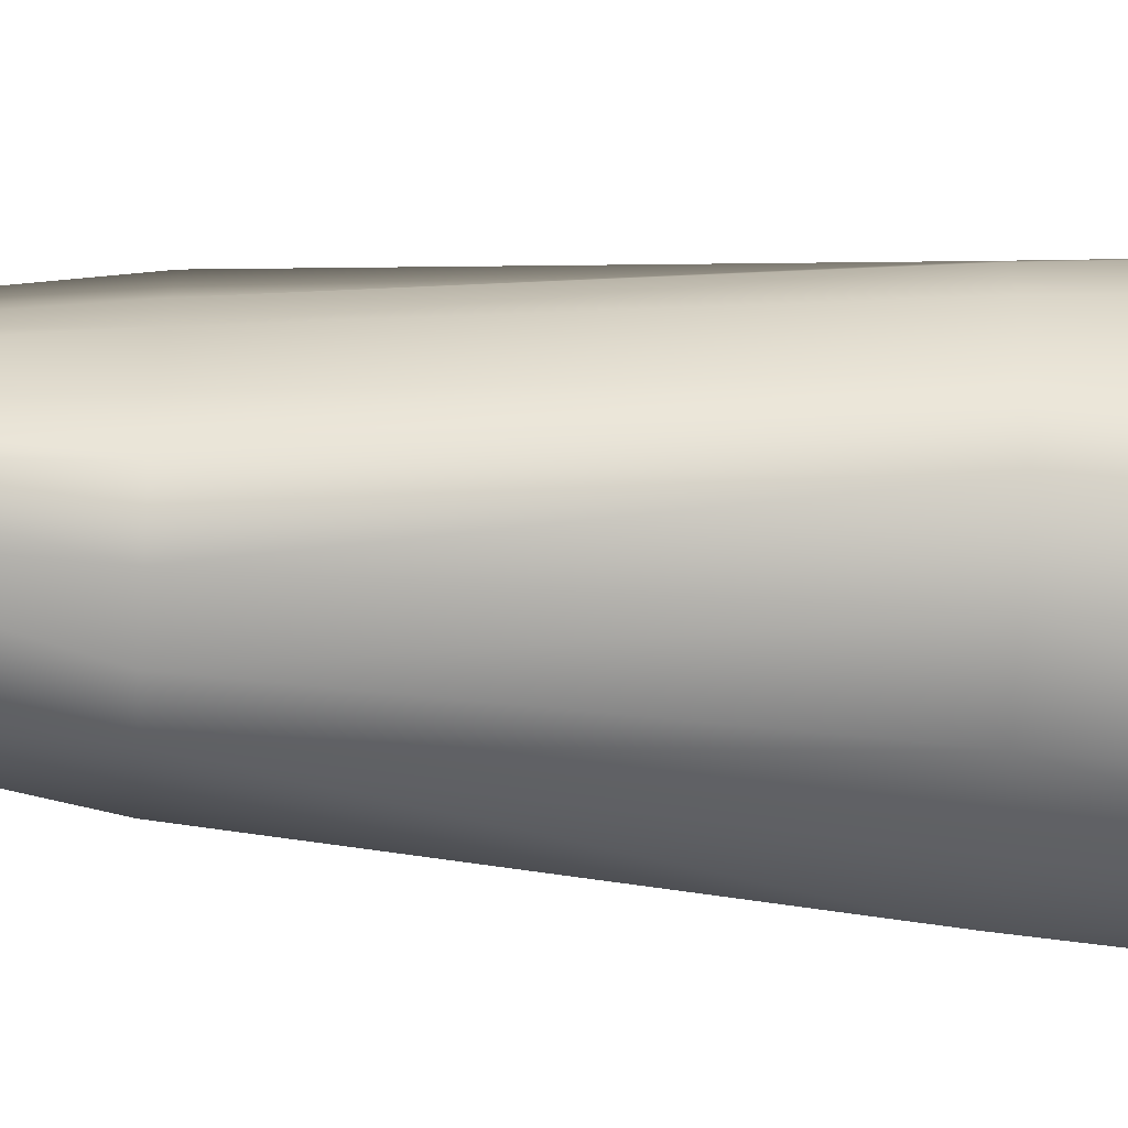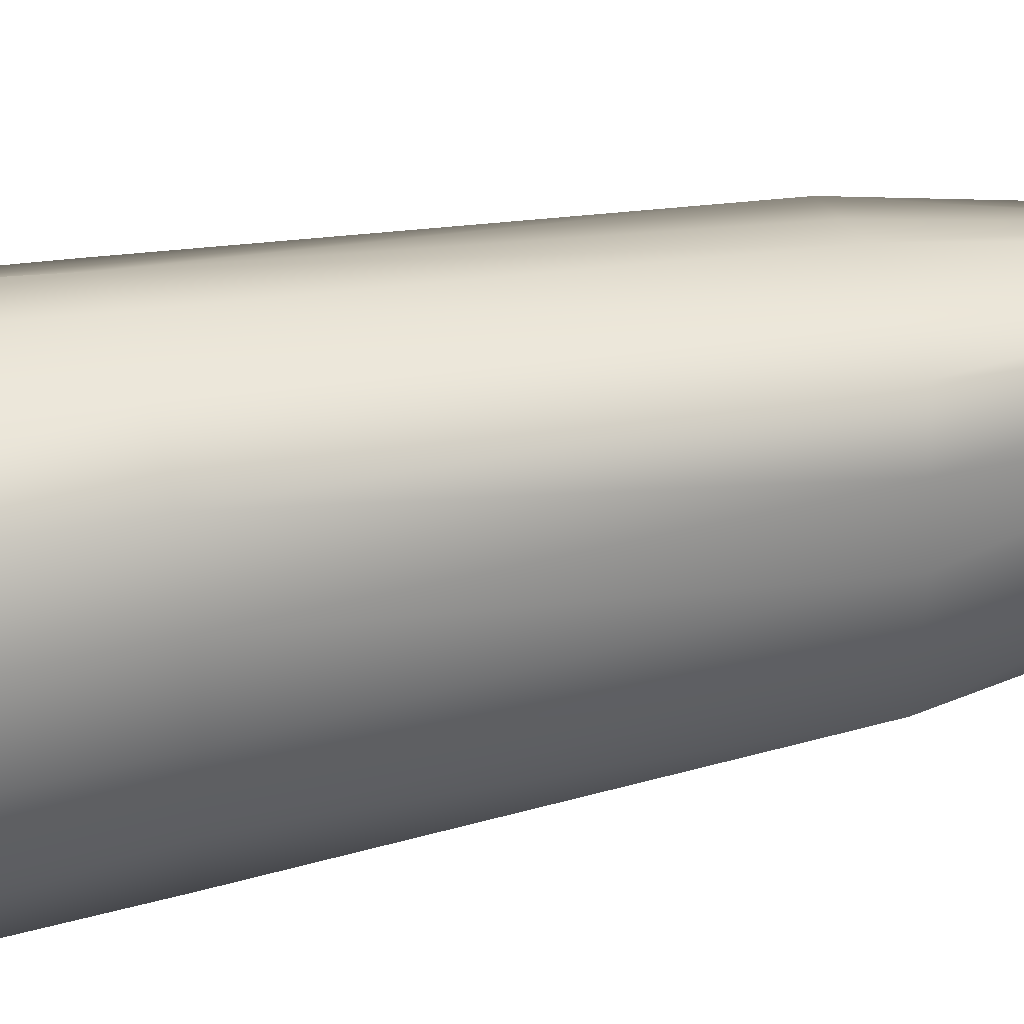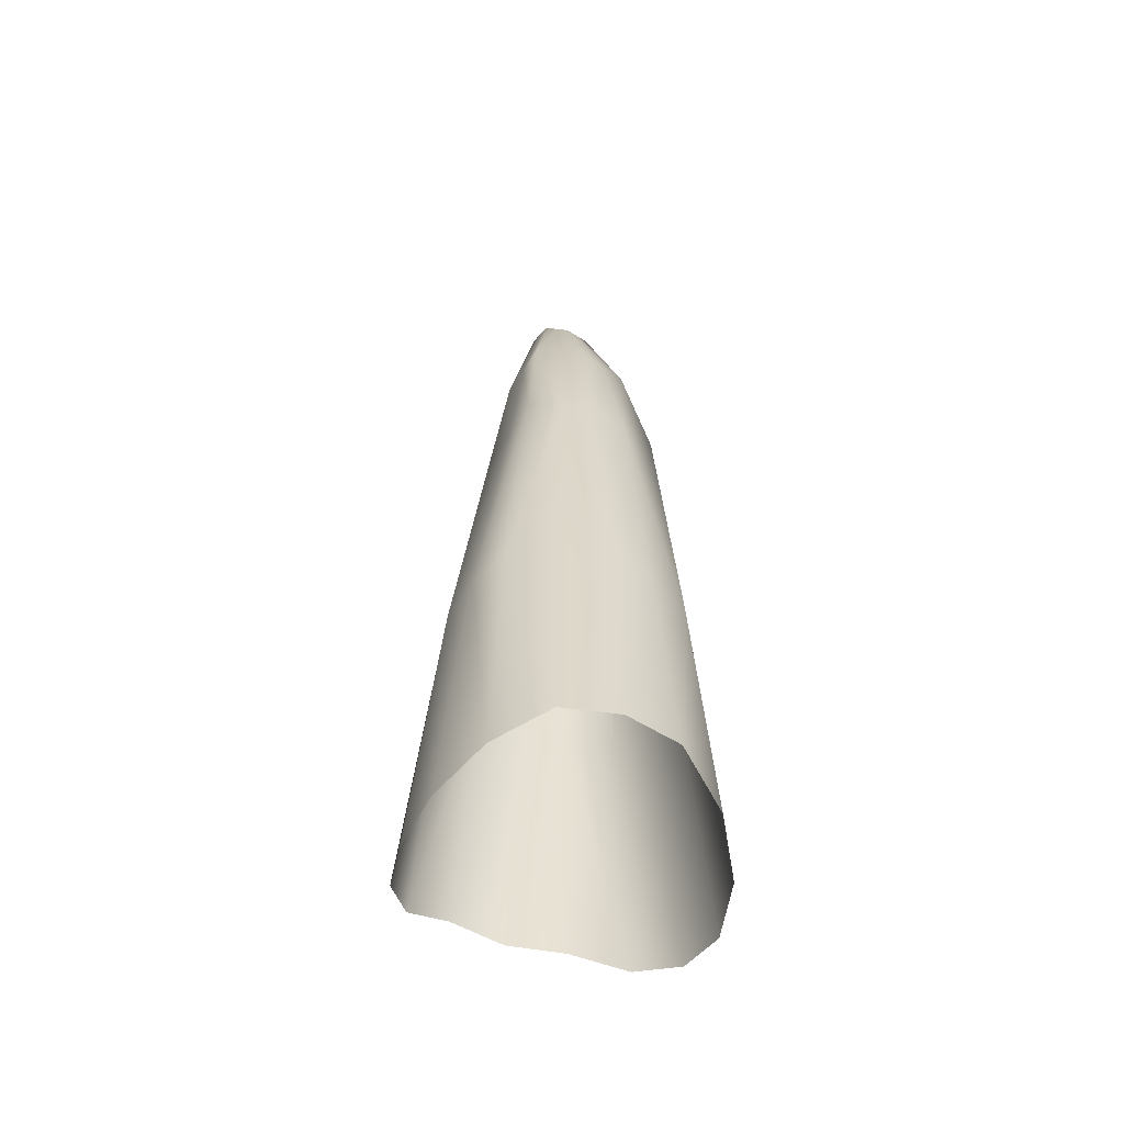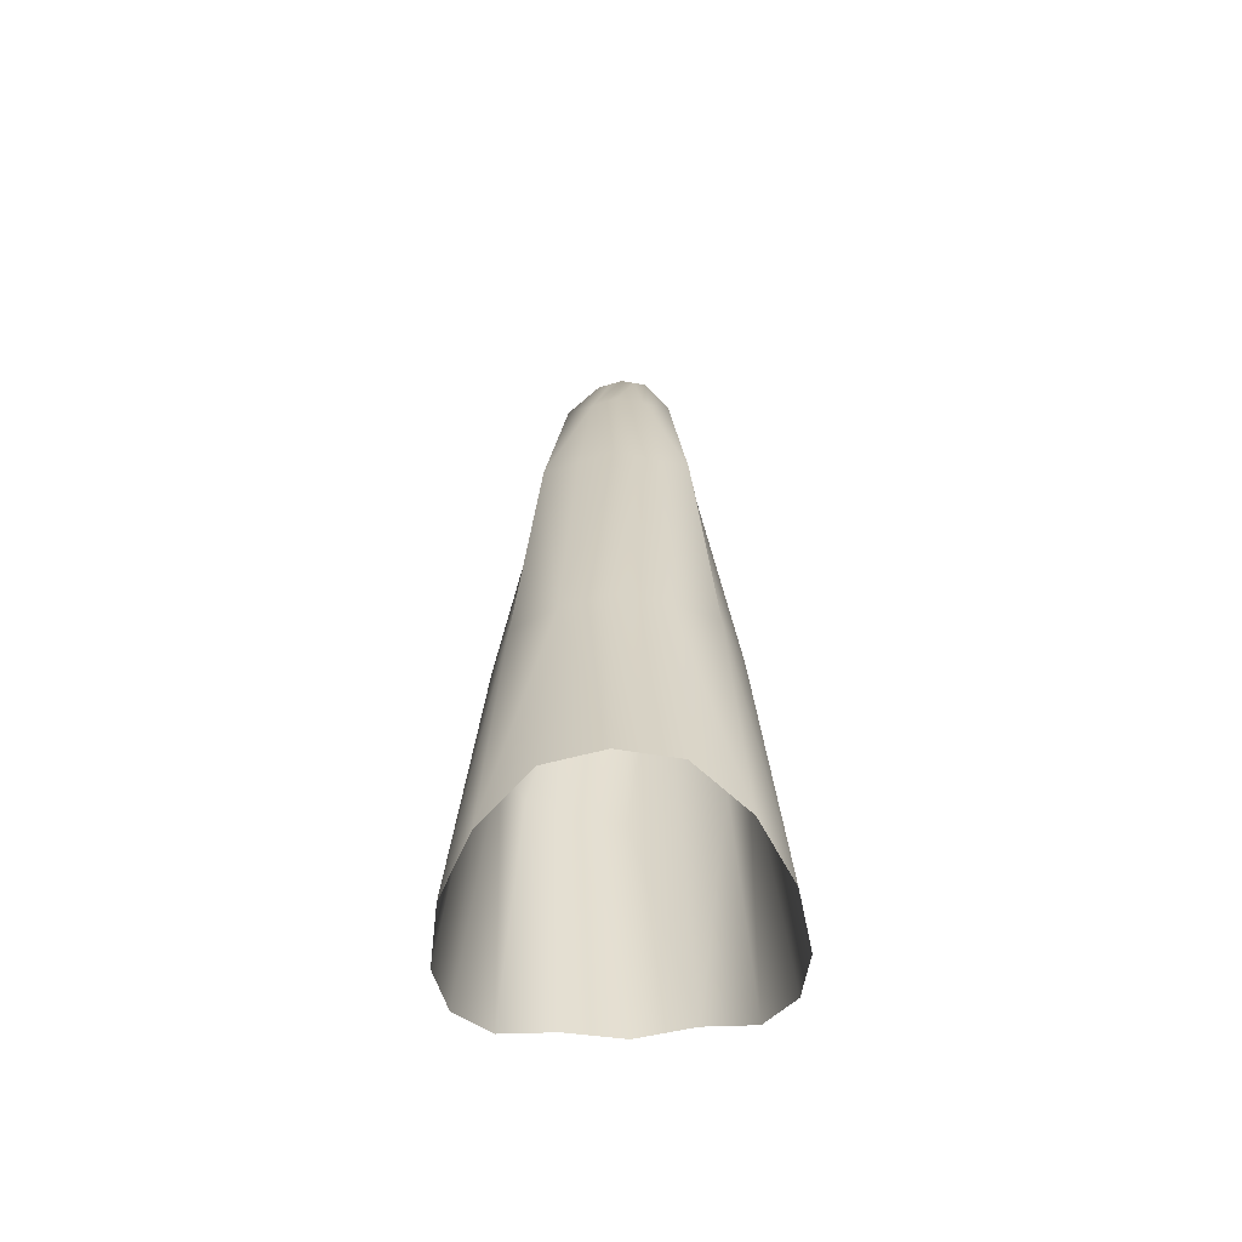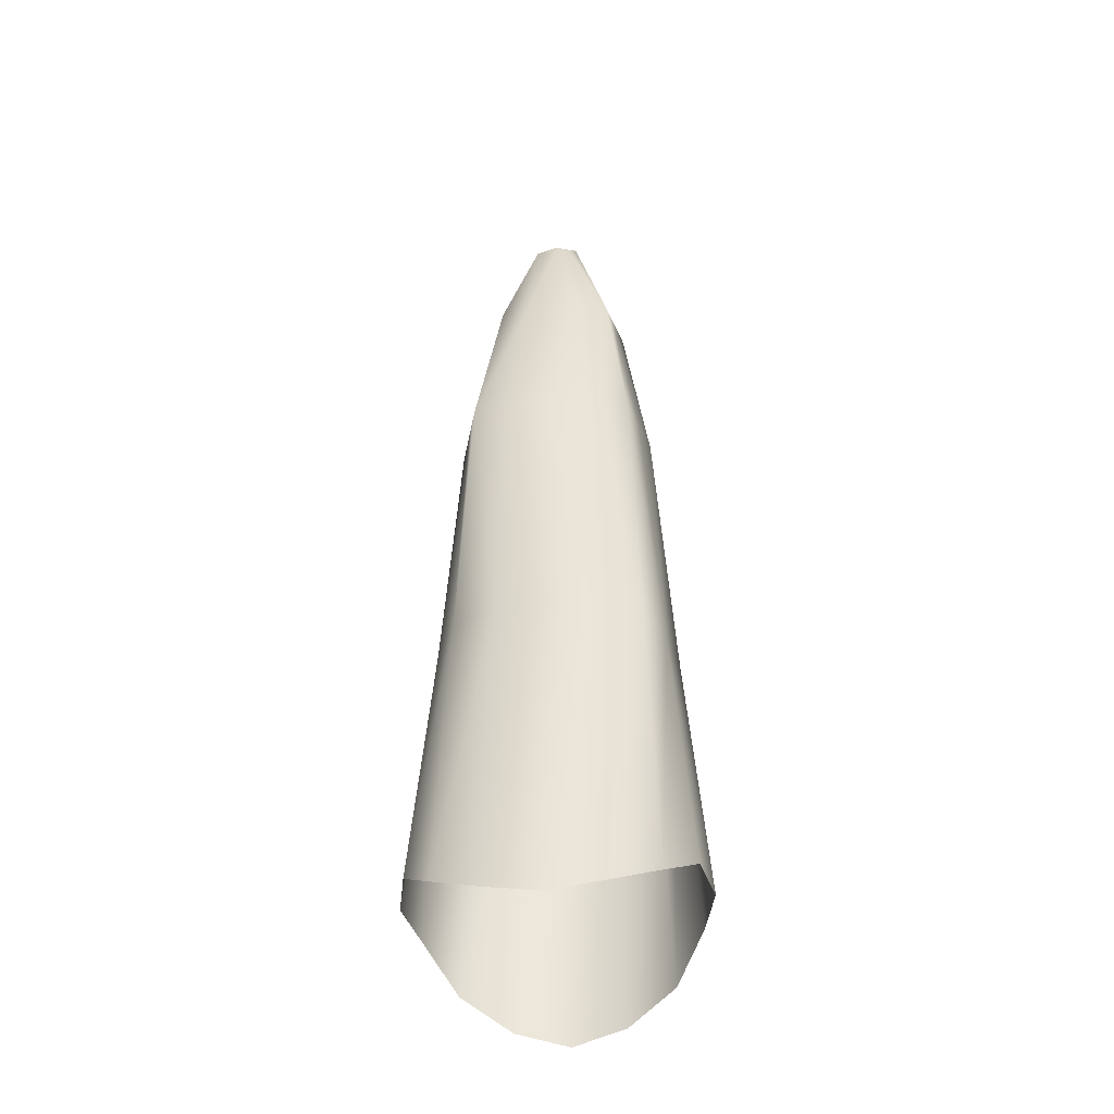
<metadata>
{"format":"obj","ext":"obj","renderer":"f3d","projection":"perspective","resolution":1024,"background":"white","views":[{"elev":-63.2,"azim":-93.8,"up":"+Z"},{"elev":35.2,"azim":74.5,"up":"+Z"},{"elev":-55.1,"azim":158.9,"up":"+Y"},{"elev":-58.3,"azim":3.0,"up":"+Y"},{"elev":-40.5,"azim":-84.5,"up":"+Y"}]}
</metadata>
<code>
o D62R_Raiz
v 12.05 63.96 0.4153
v 12.04 64.32 0.04443
v 11.72 63.96 0.3337
v 11.89 63.96 0.3745
v 12.05 63.96 0.4153
v 11.72 63.96 0.3337
v 11.69 62.24 0.8892
v 11.89 63.96 0.3745
v 11.72 63.96 0.3337
v 11.35 62.24 0.7945
v 11.69 62.24 0.8892
v 11.72 63.96 0.3337
v 12.48 63.96 0.04443
v 12.04 64.32 0.04443
v 12.39 63.96 0.3337
v 12.43 63.96 0.1891
v 12.48 63.96 0.04443
v 12.39 63.96 0.3337
v 12.36 62.24 0.8892
v 12.69 62.24 0.7945
v 12.39 63.96 0.3337
v 12.22 63.96 0.3745
v 12.36 62.24 0.8892
v 12.39 63.96 0.3337
v 11.28 62.24 -0.3278
v 11.67 63.96 -0.1002
v 11.72 63.96 -0.2449
v 11.35 62.24 -0.7019
v 11.28 62.24 -0.3278
v 11.72 63.96 -0.2449
v 12.77 62.24 -0.3278
v 12.69 62.24 -0.7019
v 12.39 63.96 -0.2449
v 12.43 63.96 -0.1002
v 12.77 62.24 -0.3278
v 12.39 63.96 -0.2449
v 11.41 56.15 1.447
v 10.85 56.15 1.185
v 10.68 52.4 1.307
v 11.29 52.83 1.709
v 11.41 56.15 1.447
v 10.68 52.4 1.307
v 12.39 63.96 0.3337
v 12.04 64.32 0.04443
v 12.05 63.96 0.4153
v 12.22 63.96 0.3745
v 12.39 63.96 0.3337
v 12.05 63.96 0.4153
v 11.69 62.24 0.8892
v 12.02 62.24 0.9839
v 12.05 63.96 0.4153
v 11.89 63.96 0.3745
v 11.69 62.24 0.8892
v 12.05 63.96 0.4153
v 11.28 62.24 0.4204
v 11.67 63.96 0.1891
v 11.63 63.96 0.04443
v 11.21 62.24 0.04627
v 11.28 62.24 0.4204
v 11.63 63.96 0.04443
v 11.28 62.24 -0.3278
v 11.21 62.24 0.04627
v 11.63 63.96 0.04443
v 11.67 63.96 -0.1002
v 11.28 62.24 -0.3278
v 11.63 63.96 0.04443
v 12.63 56.15 1.447
v 12.74 52.83 1.709
v 13.36 52.4 1.328
v 13.18 56.15 1.185
v 12.63 56.15 1.447
v 13.36 52.4 1.328
v 12.39 63.96 -0.2449
v 12.04 64.32 0.04443
v 12.48 63.96 0.04443
v 12.43 63.96 -0.1002
v 12.39 63.96 -0.2449
v 12.48 63.96 0.04443
v 12.77 62.24 0.4204
v 12.84 62.24 0.04627
v 12.48 63.96 0.04443
v 12.43 63.96 0.1891
v 12.77 62.24 0.4204
v 12.48 63.96 0.04443
v 10.61 56.15 -0.5909
v 10.85 56.15 -1.148
v 10.68 52.4 -1.271
v 10.3 52.08 -0.667
v 10.61 56.15 -0.5909
v 10.68 52.4 -1.271
v 11.69 62.24 -0.7966
v 11.89 63.96 -0.2857
v 12.05 63.96 -0.3265
v 12.02 62.24 -0.8914
v 11.69 62.24 -0.7966
v 12.05 63.96 -0.3265
v 12.36 62.24 -0.7966
v 12.02 62.24 -0.8914
v 12.05 63.96 -0.3265
v 12.22 63.96 -0.2857
v 12.36 62.24 -0.7966
v 12.05 63.96 -0.3265
v 13.42 56.15 -0.5909
v 13.73 52.08 -0.667
v 13.36 52.4 -1.292
v 13.18 56.15 -1.148
v 13.42 56.15 -0.5909
v 13.36 52.4 -1.292
v 11.41 56.15 1.447
v 11.29 52.83 1.709
v 12.02 52.84 1.859
v 12.02 56.15 1.587
v 11.41 56.15 1.447
v 12.02 52.84 1.859
v 13.42 56.15 0.6275
v 13.73 52.08 0.7036
v 13.85 51.93 0.01833
v 13.53 56.15 0.01833
v 13.42 56.15 0.6275
v 13.85 51.93 0.01833
v 11.41 56.15 -1.411
v 12.02 56.15 -1.55
v 12.02 52.84 -1.823
v 11.29 52.83 -1.672
v 11.41 56.15 -1.411
v 12.02 52.84 -1.823
v 10.61 56.15 0.6275
v 10.51 56.15 0.01833
v 10.19 51.93 0.01833
v 10.3 52.08 0.7036
v 10.61 56.15 0.6275
v 10.19 51.93 0.01833
v 11.41 56.15 1.447
v 11.56 60.02 1.198
v 11.1 60.02 1.07
v 10.85 56.15 1.185
v 11.41 56.15 1.447
v 11.1 60.02 1.07
v 11.69 62.24 0.8892
v 11.35 62.24 0.7945
v 11.1 60.02 1.07
v 11.56 60.02 1.198
v 11.69 62.24 0.8892
v 11.1 60.02 1.07
v 10.61 56.15 -0.5909
v 11.01 60.02 -0.5073
v 11.1 60.02 -1.033
v 10.85 56.15 -1.148
v 10.61 56.15 -0.5909
v 11.1 60.02 -1.033
v 11.28 62.24 -0.3278
v 11.35 62.24 -0.7019
v 11.1 60.02 -1.033
v 11.01 60.02 -0.5073
v 11.28 62.24 -0.3278
v 11.1 60.02 -1.033
v 12.36 62.24 0.8892
v 12.46 60.02 1.198
v 12.91 60.02 1.07
v 12.69 62.24 0.7945
v 12.36 62.24 0.8892
v 12.91 60.02 1.07
v 12.63 56.15 1.447
v 13.18 56.15 1.185
v 12.91 60.02 1.07
v 12.46 60.02 1.198
v 12.63 56.15 1.447
v 12.91 60.02 1.07
v 12.77 62.24 -0.3278
v 13 60.02 -0.5073
v 12.91 60.02 -1.033
v 12.69 62.24 -0.7019
v 12.77 62.24 -0.3278
v 12.91 60.02 -1.033
v 13.42 56.15 -0.5909
v 13.18 56.15 -1.148
v 12.91 60.02 -1.033
v 13 60.02 -0.5073
v 13.42 56.15 -0.5909
v 12.91 60.02 -1.033
v 11.41 56.15 -1.411
v 11.56 60.02 -1.162
v 12.01 60.02 -1.291
v 12.02 56.15 -1.55
v 11.41 56.15 -1.411
v 12.01 60.02 -1.291
v 11.69 62.24 -0.7966
v 12.02 62.24 -0.8914
v 12.01 60.02 -1.291
v 11.56 60.02 -1.162
v 11.69 62.24 -0.7966
v 12.01 60.02 -1.291
v 10.61 56.15 0.6275
v 11.01 60.02 0.5439
v 10.93 60.02 0.01833
v 10.51 56.15 0.01833
v 10.61 56.15 0.6275
v 10.93 60.02 0.01833
v 11.28 62.24 0.4204
v 11.21 62.24 0.04627
v 10.93 60.02 0.01833
v 11.01 60.02 0.5439
v 11.28 62.24 0.4204
v 10.93 60.02 0.01833
v 11.69 62.24 0.8892
v 11.56 60.02 1.198
v 12.01 60.02 1.327
v 12.02 62.24 0.9839
v 11.69 62.24 0.8892
v 12.01 60.02 1.327
v 11.41 56.15 1.447
v 12.02 56.15 1.587
v 12.01 60.02 1.327
v 11.56 60.02 1.198
v 11.41 56.15 1.447
v 12.01 60.02 1.327
v 12.77 62.24 0.4204
v 13 60.02 0.5439
v 13.09 60.02 0.01833
v 12.84 62.24 0.04627
v 12.77 62.24 0.4204
v 13.09 60.02 0.01833
v 13.42 56.15 0.6275
v 13.53 56.15 0.01833
v 13.09 60.02 0.01833
v 13 60.02 0.5439
v 13.42 56.15 0.6275
v 13.09 60.02 0.01833
v 10.85 56.15 1.185
v 10.61 56.15 0.6275
v 10.3 52.08 0.7036
v 10.68 52.4 1.307
v 10.85 56.15 1.185
v 10.3 52.08 0.7036
v 10.51 56.15 0.01833
v 10.61 56.15 -0.5909
v 10.3 52.08 -0.667
v 10.19 51.93 0.01833
v 10.51 56.15 0.01833
v 10.3 52.08 -0.667
v 12.04 64.32 0.04443
v 11.63 63.96 0.04443
v 11.67 63.96 0.1891
v 11.72 63.96 0.3337
v 12.04 64.32 0.04443
v 11.67 63.96 0.1891
v 12.69 62.24 0.7945
v 12.77 62.24 0.4204
v 12.43 63.96 0.1891
v 12.39 63.96 0.3337
v 12.69 62.24 0.7945
v 12.43 63.96 0.1891
v 12.04 64.32 0.04443
v 12.05 63.96 -0.3265
v 11.89 63.96 -0.2857
v 11.72 63.96 -0.2449
v 12.04 64.32 0.04443
v 11.89 63.96 -0.2857
v 12.02 62.24 0.9839
v 12.36 62.24 0.8892
v 12.22 63.96 0.3745
v 12.05 63.96 0.4153
v 12.02 62.24 0.9839
v 12.22 63.96 0.3745
v 12.04 64.32 0.04443
v 11.72 63.96 -0.2449
v 11.67 63.96 -0.1002
v 11.63 63.96 0.04443
v 12.04 64.32 0.04443
v 11.67 63.96 -0.1002
v 12.84 62.24 0.04627
v 12.77 62.24 -0.3278
v 12.43 63.96 -0.1002
v 12.48 63.96 0.04443
v 12.84 62.24 0.04627
v 12.43 63.96 -0.1002
v 12.04 64.32 0.04443
v 12.39 63.96 -0.2449
v 12.22 63.96 -0.2857
v 12.05 63.96 -0.3265
v 12.04 64.32 0.04443
v 12.22 63.96 -0.2857
v 12.69 62.24 -0.7019
v 12.36 62.24 -0.7966
v 12.22 63.96 -0.2857
v 12.39 63.96 -0.2449
v 12.69 62.24 -0.7019
v 12.22 63.96 -0.2857
v 10.85 56.15 -1.148
v 11.41 56.15 -1.411
v 11.29 52.83 -1.672
v 10.68 52.4 -1.271
v 10.85 56.15 -1.148
v 11.29 52.83 -1.672
v 12.02 56.15 -1.55
v 12.63 56.15 -1.411
v 12.74 52.83 -1.672
v 12.02 52.84 -1.823
v 12.02 56.15 -1.55
v 12.74 52.83 -1.672
v 11.35 62.24 -0.7019
v 11.69 62.24 -0.7966
v 11.56 60.02 -1.162
v 11.1 60.02 -1.033
v 11.35 62.24 -0.7019
v 11.56 60.02 -1.162
v 11.35 62.24 0.7945
v 11.28 62.24 0.4204
v 11.01 60.02 0.5439
v 11.1 60.02 1.07
v 11.35 62.24 0.7945
v 11.01 60.02 0.5439
v 12.02 56.15 1.587
v 12.63 56.15 1.447
v 12.46 60.02 1.198
v 12.01 60.02 1.327
v 12.02 56.15 1.587
v 12.46 60.02 1.198
v 13.53 56.15 0.01833
v 13.42 56.15 -0.5909
v 13 60.02 -0.5073
v 13.09 60.02 0.01833
v 13.53 56.15 0.01833
v 13 60.02 -0.5073
v 11.21 62.24 0.04627
v 11.28 62.24 -0.3278
v 11.01 60.02 -0.5073
v 10.93 60.02 0.01833
v 11.21 62.24 0.04627
v 11.01 60.02 -0.5073
v 13.18 56.15 -1.148
v 12.63 56.15 -1.411
v 12.46 60.02 -1.162
v 12.91 60.02 -1.033
v 13.18 56.15 -1.148
v 12.46 60.02 -1.162
v 12.02 62.24 -0.8914
v 12.36 62.24 -0.7966
v 12.46 60.02 -1.162
v 12.01 60.02 -1.291
v 12.02 62.24 -0.8914
v 12.46 60.02 -1.162
v 13.18 56.15 1.185
v 13.42 56.15 0.6275
v 13 60.02 0.5439
v 12.91 60.02 1.07
v 13.18 56.15 1.185
v 13 60.02 0.5439
v 11.67 63.96 0.1891
v 11.28 62.24 0.4204
v 11.35 62.24 0.7945
v 11.72 63.96 0.3337
v 11.67 63.96 0.1891
v 11.35 62.24 0.7945
v 11.89 63.96 -0.2857
v 11.69 62.24 -0.7966
v 11.35 62.24 -0.7019
v 11.72 63.96 -0.2449
v 11.89 63.96 -0.2857
v 11.35 62.24 -0.7019
v 13.73 52.08 0.7036
v 13.42 56.15 0.6275
v 13.18 56.15 1.185
v 13.36 52.4 1.328
v 13.73 52.08 0.7036
v 13.18 56.15 1.185
v 12.74 52.83 -1.672
v 12.63 56.15 -1.411
v 13.18 56.15 -1.148
v 13.36 52.4 -1.292
v 12.74 52.83 -1.672
v 13.18 56.15 -1.148
v 12.74 52.83 1.709
v 12.63 56.15 1.447
v 12.02 56.15 1.587
v 12.02 52.84 1.859
v 12.74 52.83 1.709
v 12.02 56.15 1.587
v 13.73 52.08 -0.667
v 13.42 56.15 -0.5909
v 13.53 56.15 0.01833
v 13.85 51.93 0.01833
v 13.73 52.08 -0.667
v 13.53 56.15 0.01833
v 11.01 60.02 0.5439
v 10.61 56.15 0.6275
v 10.85 56.15 1.185
v 11.1 60.02 1.07
v 11.01 60.02 0.5439
v 10.85 56.15 1.185
v 11.56 60.02 -1.162
v 11.41 56.15 -1.411
v 10.85 56.15 -1.148
v 11.1 60.02 -1.033
v 11.56 60.02 -1.162
v 10.85 56.15 -1.148
v 13 60.02 0.5439
v 12.77 62.24 0.4204
v 12.69 62.24 0.7945
v 12.91 60.02 1.07
v 13 60.02 0.5439
v 12.69 62.24 0.7945
v 12.46 60.02 -1.162
v 12.36 62.24 -0.7966
v 12.69 62.24 -0.7019
v 12.91 60.02 -1.033
v 12.46 60.02 -1.162
v 12.69 62.24 -0.7019
v 12.46 60.02 -1.162
v 12.63 56.15 -1.411
v 12.02 56.15 -1.55
v 12.01 60.02 -1.291
v 12.46 60.02 -1.162
v 12.02 56.15 -1.55
v 11.01 60.02 -0.5073
v 10.61 56.15 -0.5909
v 10.51 56.15 0.01833
v 10.93 60.02 0.01833
v 11.01 60.02 -0.5073
v 10.51 56.15 0.01833
v 12.46 60.02 1.198
v 12.36 62.24 0.8892
v 12.02 62.24 0.9839
v 12.01 60.02 1.327
v 12.46 60.02 1.198
v 12.02 62.24 0.9839
v 13 60.02 -0.5073
v 12.77 62.24 -0.3278
v 12.84 62.24 0.04627
v 13.09 60.02 0.01833
v 13 60.02 -0.5073
v 12.84 62.24 0.04627
f 1 2 3
f 4 5 6
f 7 8 9
f 10 11 12
f 13 14 15
f 16 17 18
f 19 20 21
f 22 23 24
f 25 26 27
f 28 29 30
f 31 32 33
f 34 35 36
f 37 38 39
f 40 41 42
f 43 44 45
f 46 47 48
f 49 50 51
f 52 53 54
f 55 56 57
f 58 59 60
f 61 62 63
f 64 65 66
f 67 68 69
f 70 71 72
f 73 74 75
f 76 77 78
f 79 80 81
f 82 83 84
f 85 86 87
f 88 89 90
f 91 92 93
f 94 95 96
f 97 98 99
f 100 101 102
f 103 104 105
f 106 107 108
f 109 110 111
f 112 113 114
f 115 116 117
f 118 119 120
f 121 122 123
f 124 125 126
f 127 128 129
f 130 131 132
f 133 134 135
f 136 137 138
f 139 140 141
f 142 143 144
f 145 146 147
f 148 149 150
f 151 152 153
f 154 155 156
f 157 158 159
f 160 161 162
f 163 164 165
f 166 167 168
f 169 170 171
f 172 173 174
f 175 176 177
f 178 179 180
f 181 182 183
f 184 185 186
f 187 188 189
f 190 191 192
f 193 194 195
f 196 197 198
f 199 200 201
f 202 203 204
f 205 206 207
f 208 209 210
f 211 212 213
f 214 215 216
f 217 218 219
f 220 221 222
f 223 224 225
f 226 227 228
f 229 230 231
f 232 233 234
f 235 236 237
f 238 239 240
f 241 242 243
f 244 245 246
f 247 248 249
f 250 251 252
f 253 254 255
f 256 257 258
f 259 260 261
f 262 263 264
f 265 266 267
f 268 269 270
f 271 272 273
f 274 275 276
f 277 278 279
f 280 281 282
f 283 284 285
f 286 287 288
f 289 290 291
f 292 293 294
f 295 296 297
f 298 299 300
f 301 302 303
f 304 305 306
f 307 308 309
f 310 311 312
f 313 314 315
f 316 317 318
f 319 320 321
f 322 323 324
f 325 326 327
f 328 329 330
f 331 332 333
f 334 335 336
f 337 338 339
f 340 341 342
f 343 344 345
f 346 347 348
f 349 350 351
f 352 353 354
f 355 356 357
f 358 359 360
f 361 362 363
f 364 365 366
f 367 368 369
f 370 371 372
f 373 374 375
f 376 377 378
f 379 380 381
f 382 383 384
f 385 386 387
f 388 389 390
f 391 392 393
f 394 395 396
f 397 398 399
f 400 401 402
f 403 404 405
f 406 407 408
f 409 410 411
f 412 413 414
f 415 416 417
f 418 419 420
f 421 422 423
f 424 425 426
f 427 428 429
f 430 431 432

</code>
